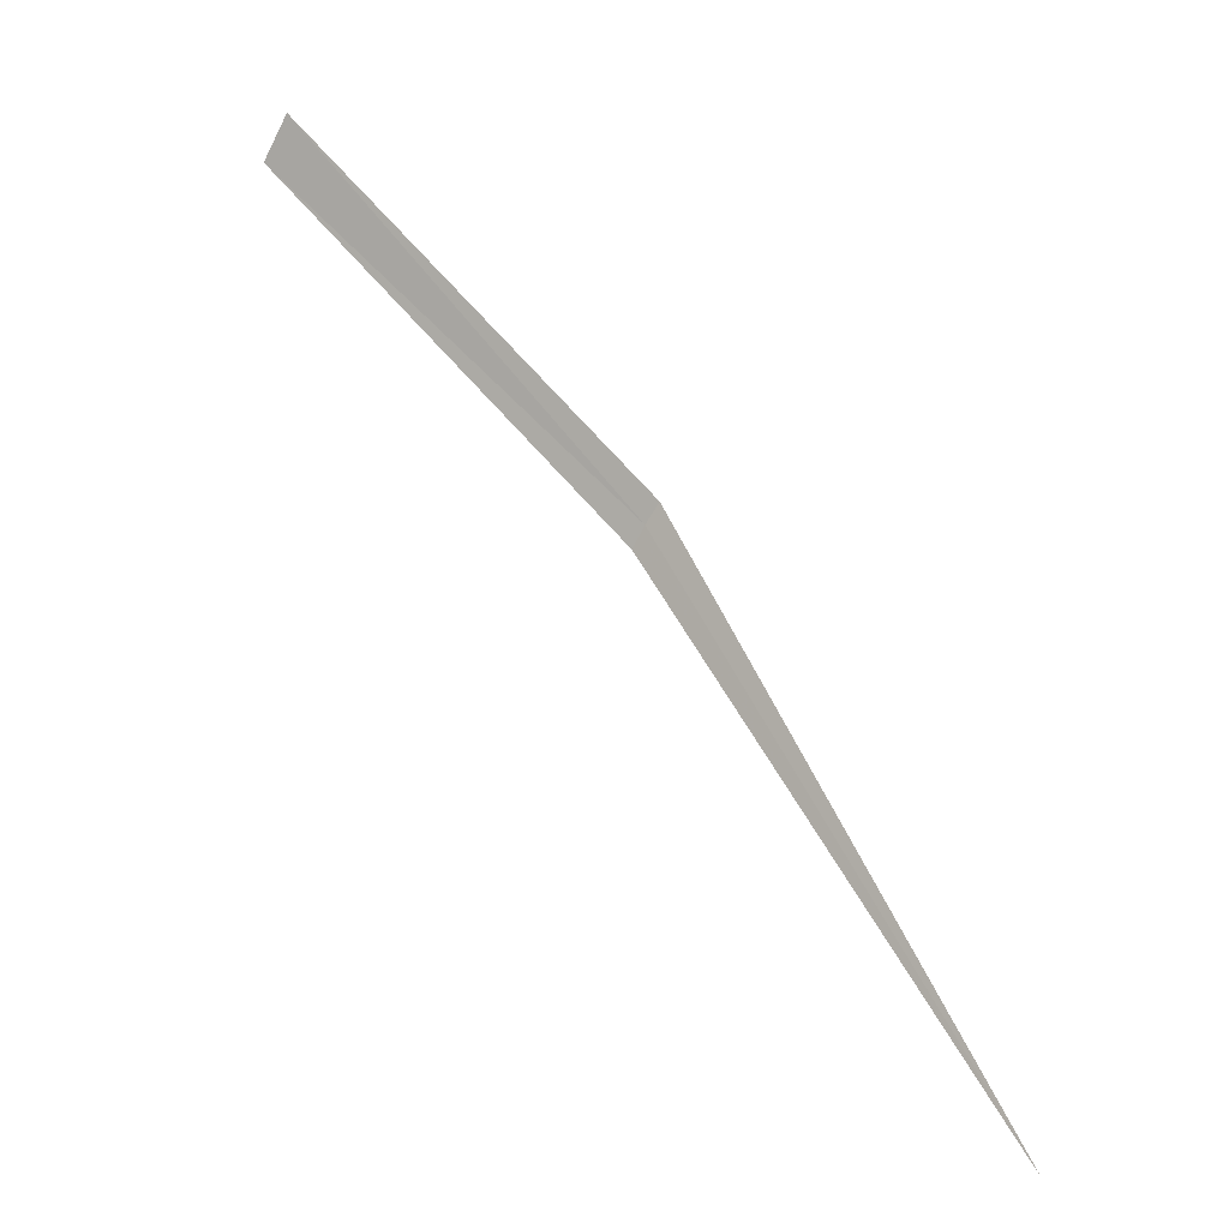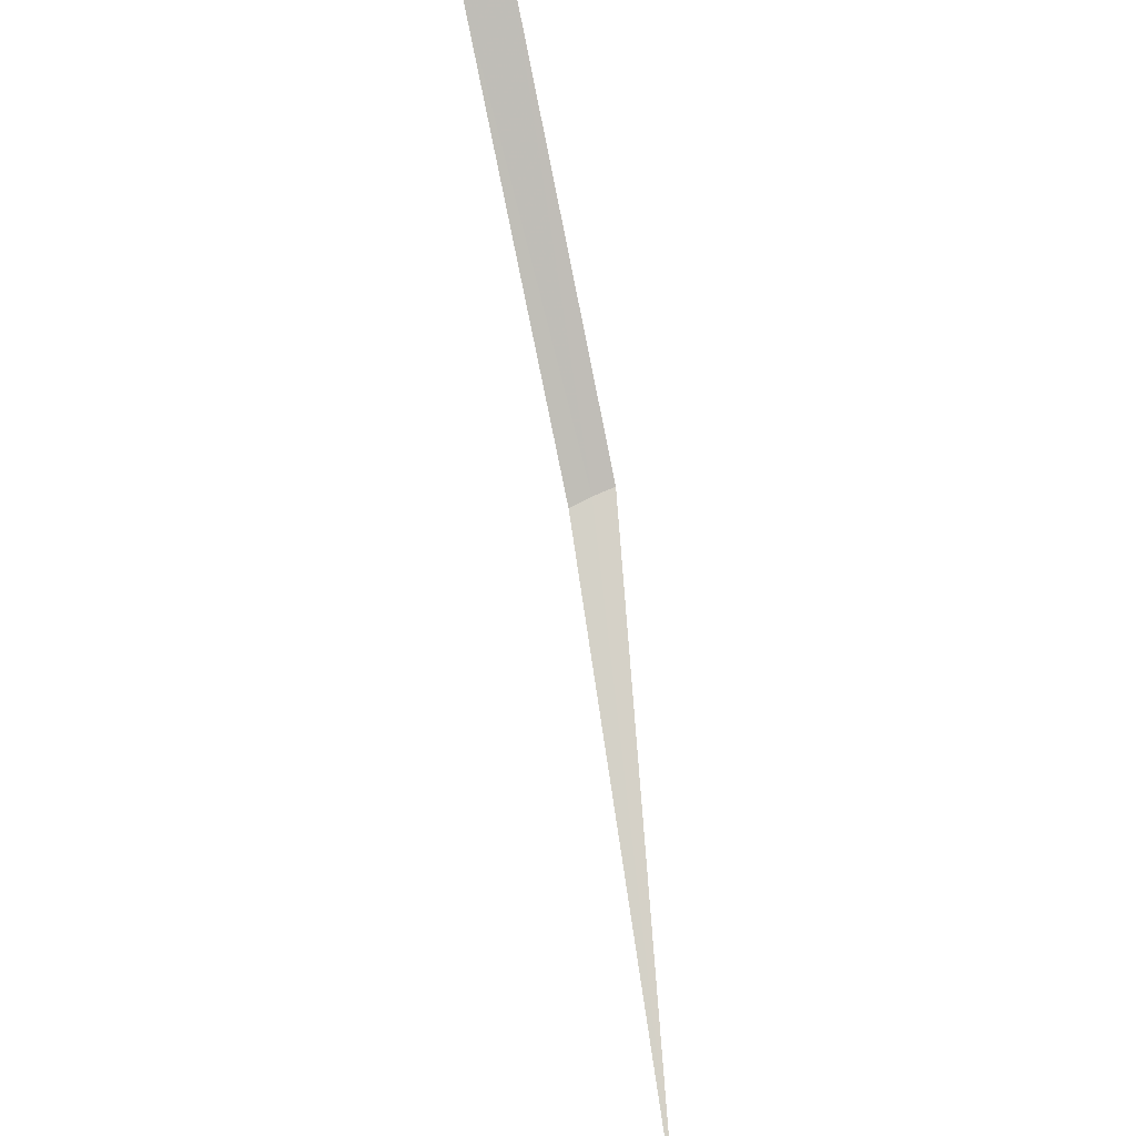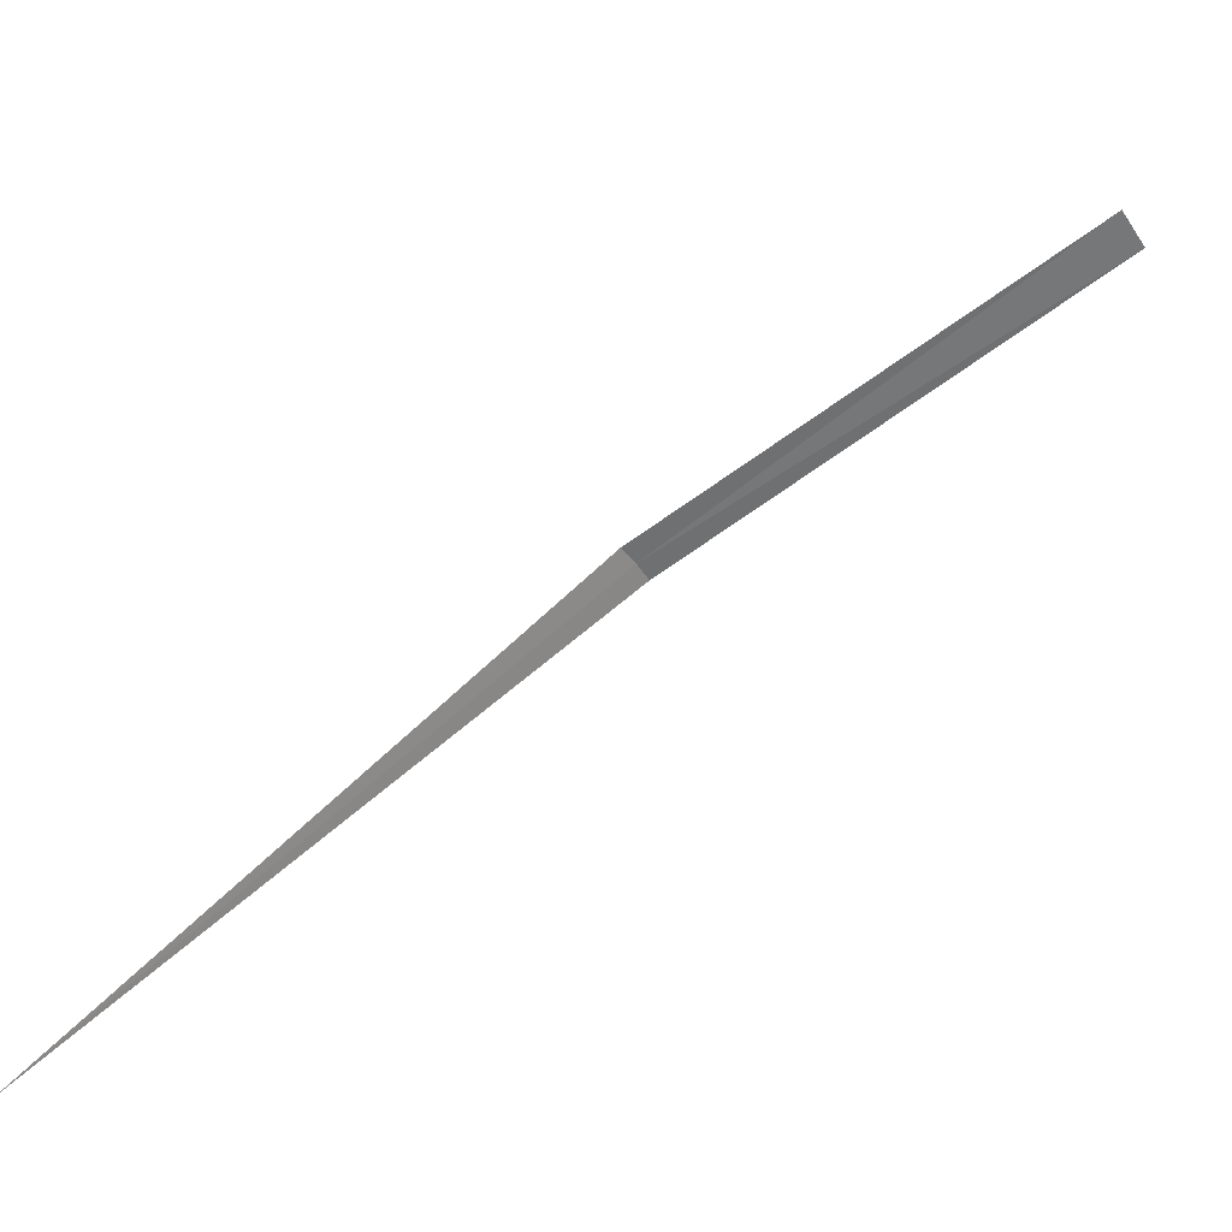
<metadata>
{"format":"obj","ext":"obj","renderer":"f3d","projection":"perspective","resolution":1024,"background":"white","views":[{"elev":-45.7,"azim":-56.1,"up":"+Z"},{"elev":-42.6,"azim":-102.0,"up":"+Z"},{"elev":36.2,"azim":-166.0,"up":"+Y"}]}
</metadata>
<code>
v -1.341 0.587 19.32
v -2.676 1.38 20.57
v -2.762 1.209 20.64
v -1.3 0.6702 19.27
v -1.377 0.5011 19.35
v 0 0 17.13
f 1 2 3
f 1 4 2
f 1 3 5
f 1 5 6
f 1 6 4

</code>
